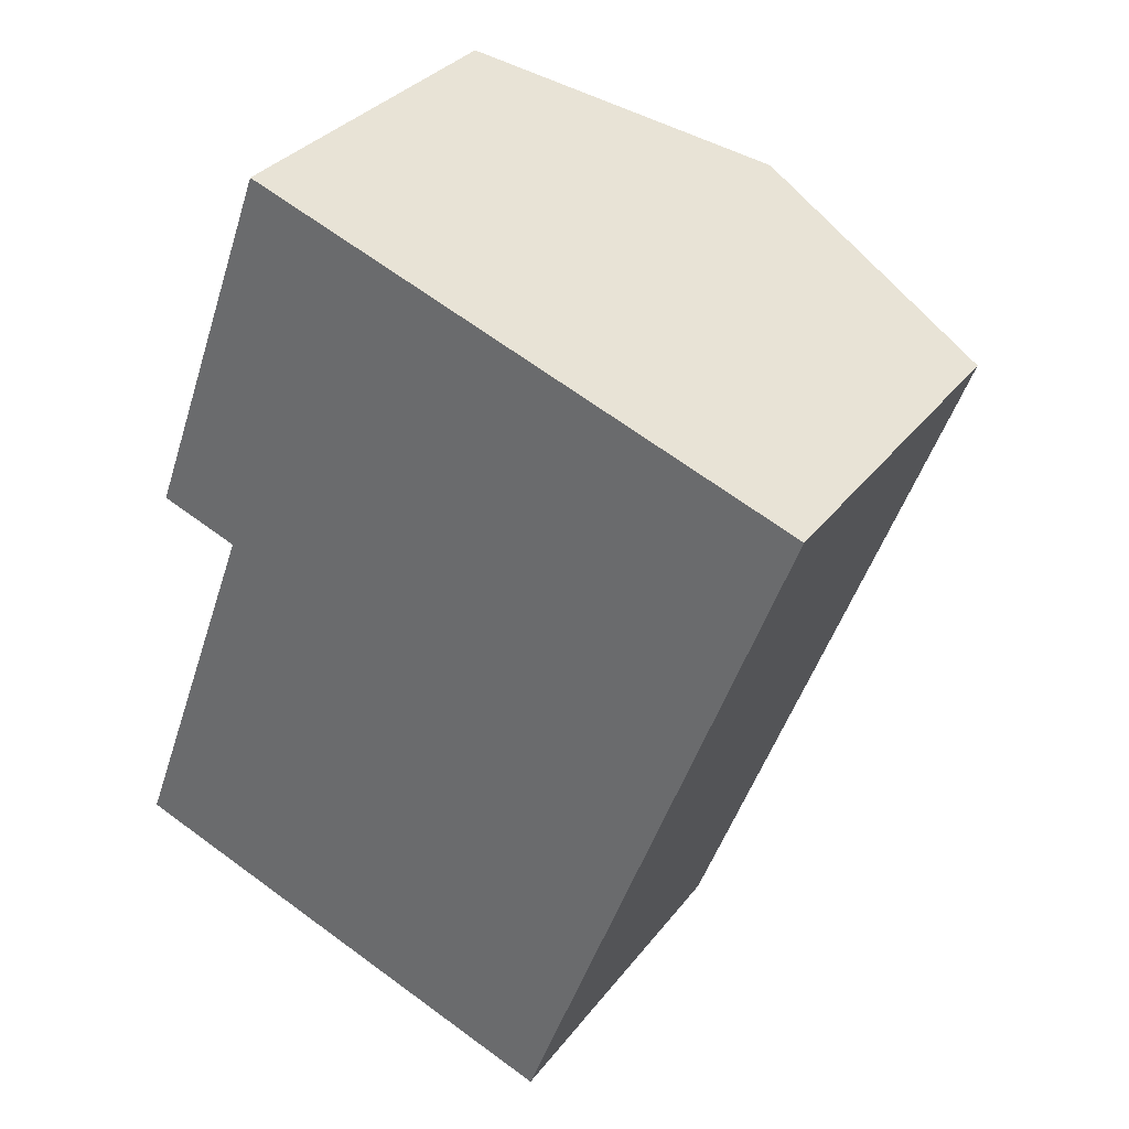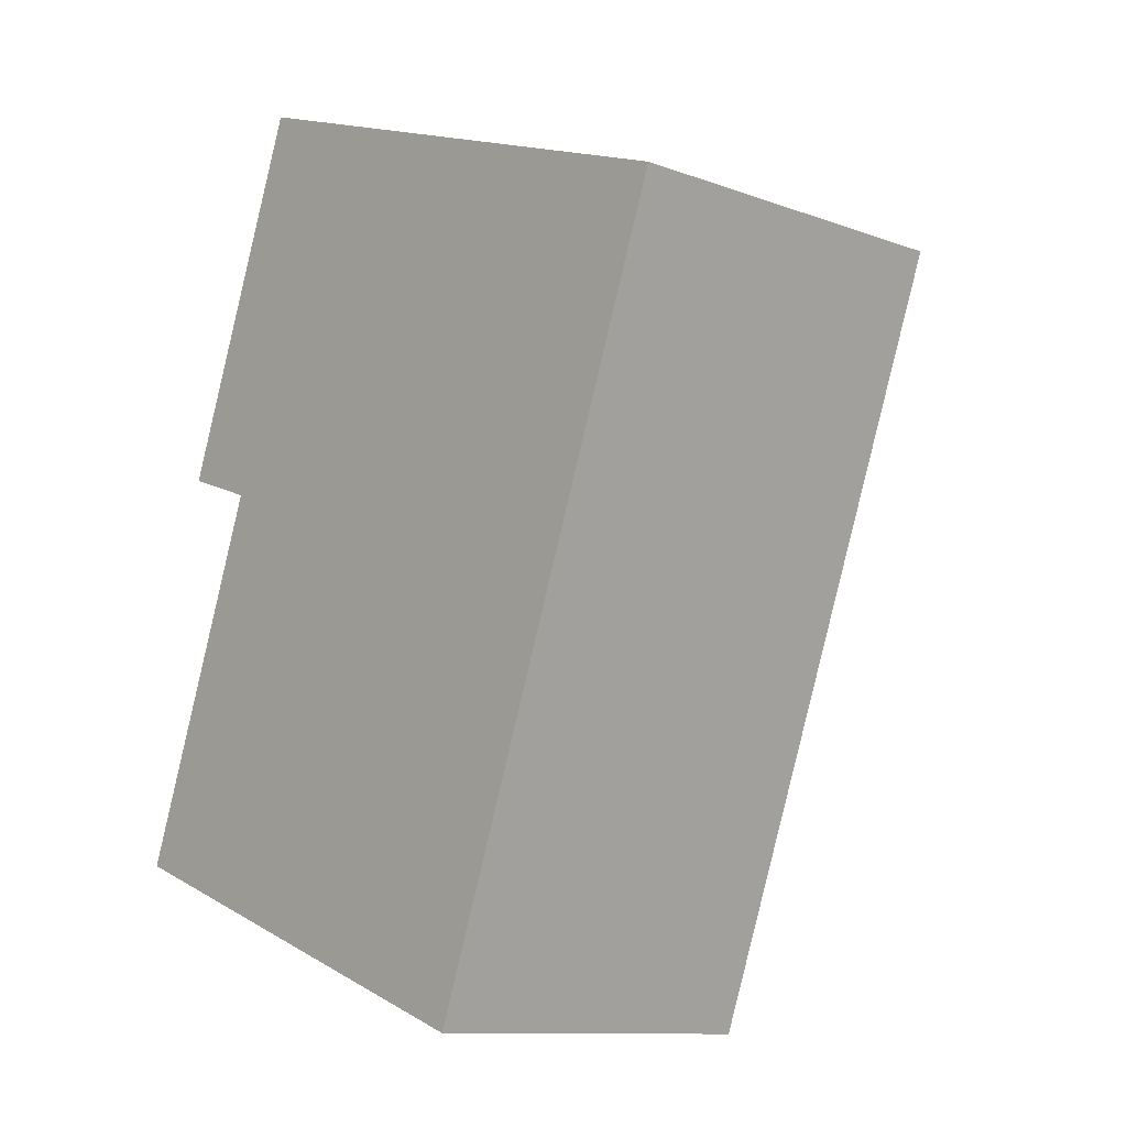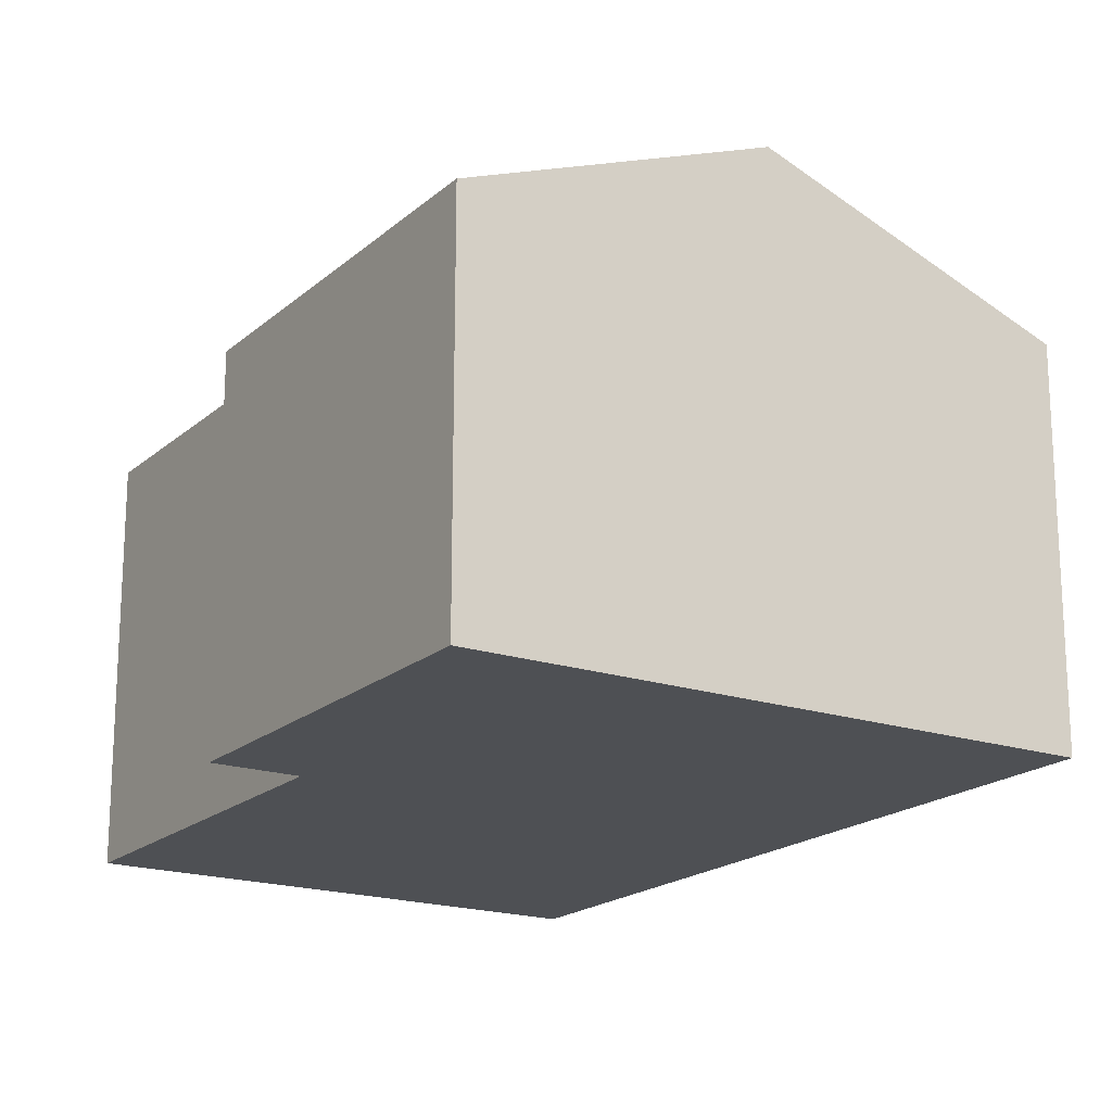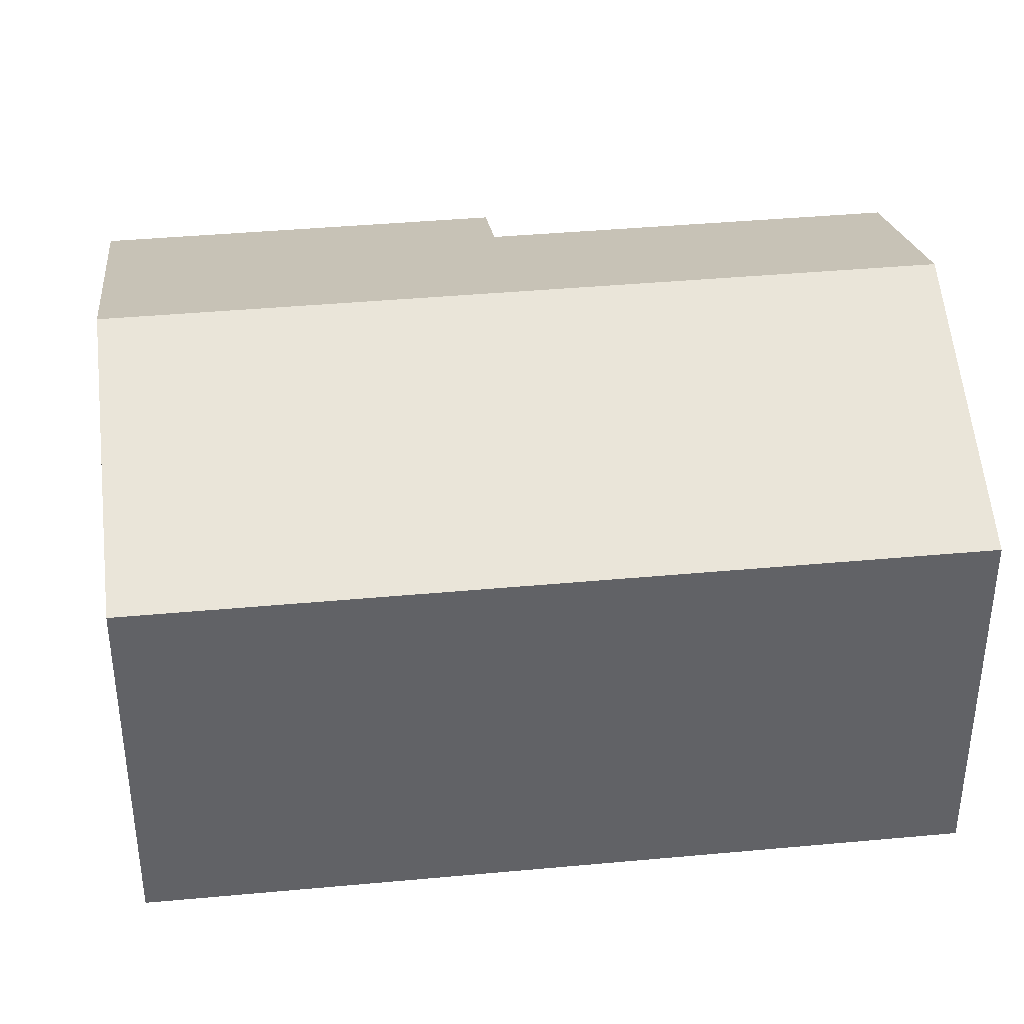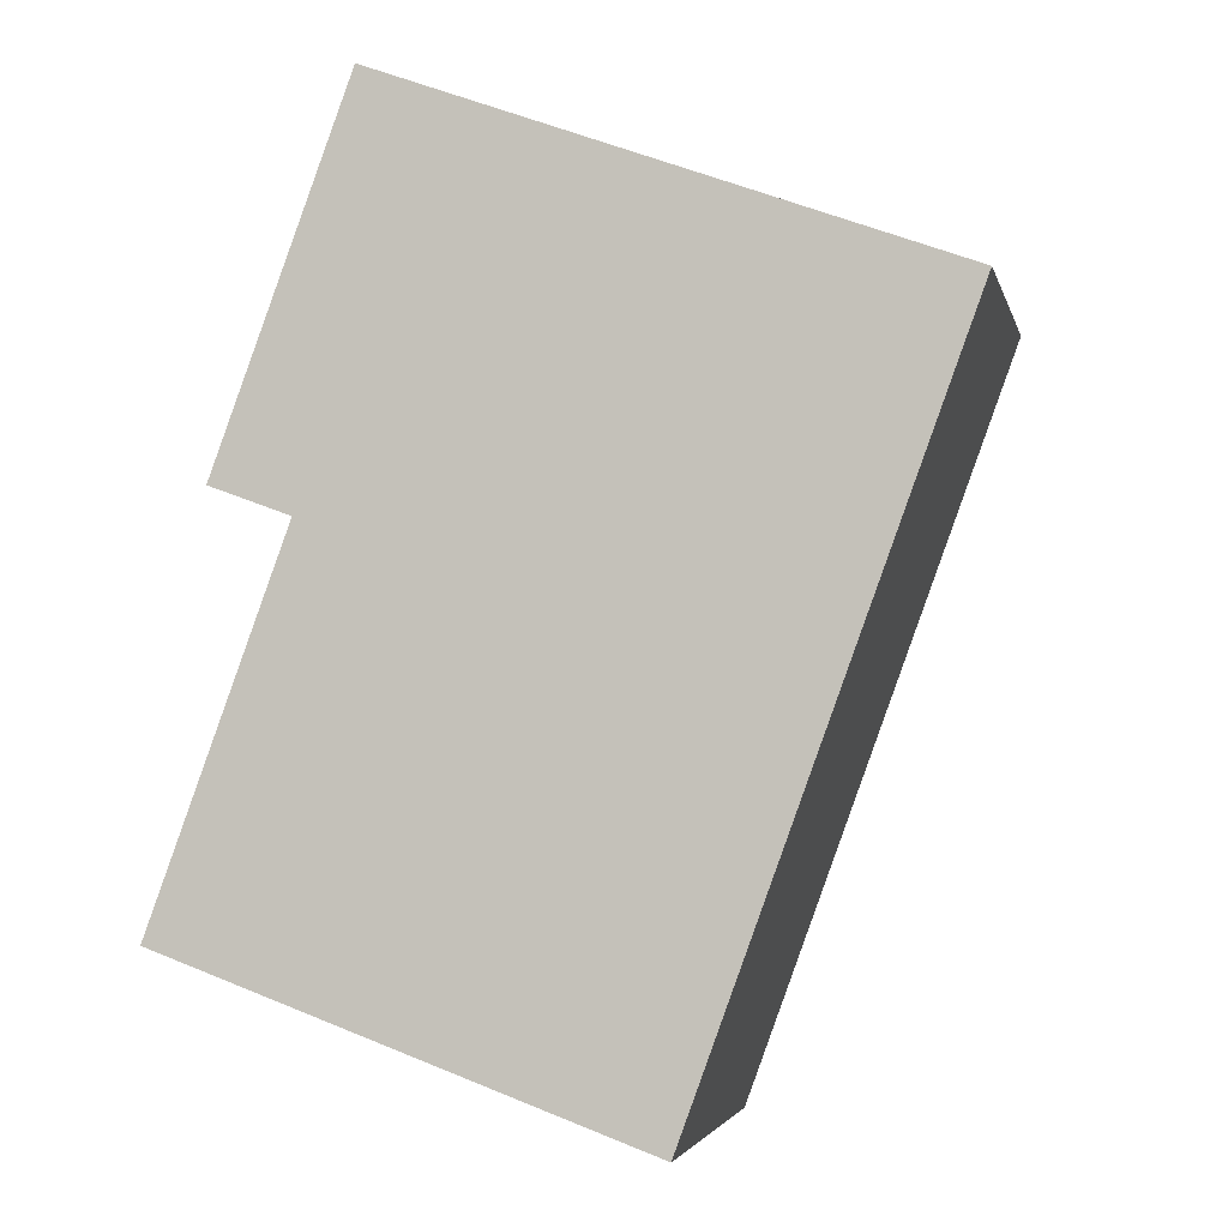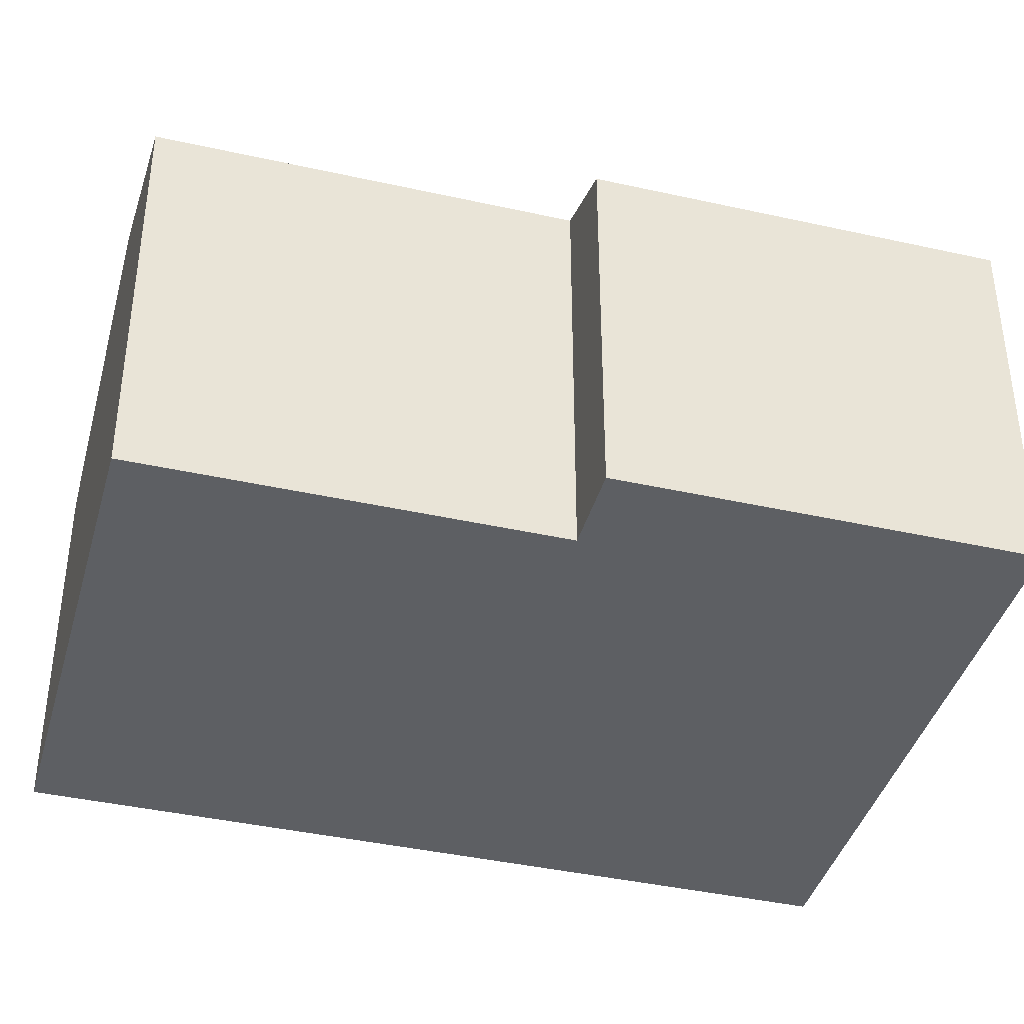
<metadata>
{"format":"obj","ext":"obj","renderer":"f3d","projection":"perspective","resolution":1024,"background":"white","views":[{"elev":32.3,"azim":30.9,"up":"+Z"},{"elev":-11.1,"azim":47.9,"up":"+Z"},{"elev":-18.8,"azim":-12.4,"up":"+Y"},{"elev":39.7,"azim":103.5,"up":"+Y"},{"elev":-3.3,"azim":12.4,"up":"+Z"},{"elev":-40.4,"azim":-85.3,"up":"+Y"}]}
</metadata>
<code>
v  13.89 7.402 8.344
v  9.466 9.581 13.56
v  15.05 7.402 11.52
v  9.86 7.402 -2.683
v  9.563 7.402 -3.495
v  3.979 9.581 -1.454
v  3.882 7.402 15.6
v  2.766 8.028 7.57
v  1.161 7.402 8.157
v  0 8.028 4.916e-16
v  0 0 0
v  2.766 -4.635e-16 7.57
v  1.161 -4.995e-16 8.157
v  3.882 -9.554e-16 15.6
v  3.979 8.903e-17 -1.454
v  9.563 2.14e-16 -3.495
v  9.466 -8.304e-16 13.56
v  15.05 -7.055e-16 11.52
v  13.89 -5.109e-16 8.344
v  9.86 1.643e-16 -2.683
g defaultobject
f 1 2 3
f 2 1 4
f 2 4 5
f 2 5 6
f 7 8 9
f 8 6 10
f 6 8 2
f 2 8 7
f 11 8 10
f 8 11 12
f 13 7 9
f 7 13 14
f 12 9 8
f 9 12 13
f 6 11 10
f 11 6 5
f 11 5 15
f 15 5 16
f 14 2 7
f 2 14 3
f 3 14 17
f 3 17 18
f 18 1 3
f 1 18 4
f 4 18 19
f 4 19 20
f 4 20 5
f 5 20 16
f 13 17 14
f 17 13 18
f 18 13 12
f 18 12 11
f 18 11 19
f 19 11 15
f 19 15 20
f 20 15 16

</code>
